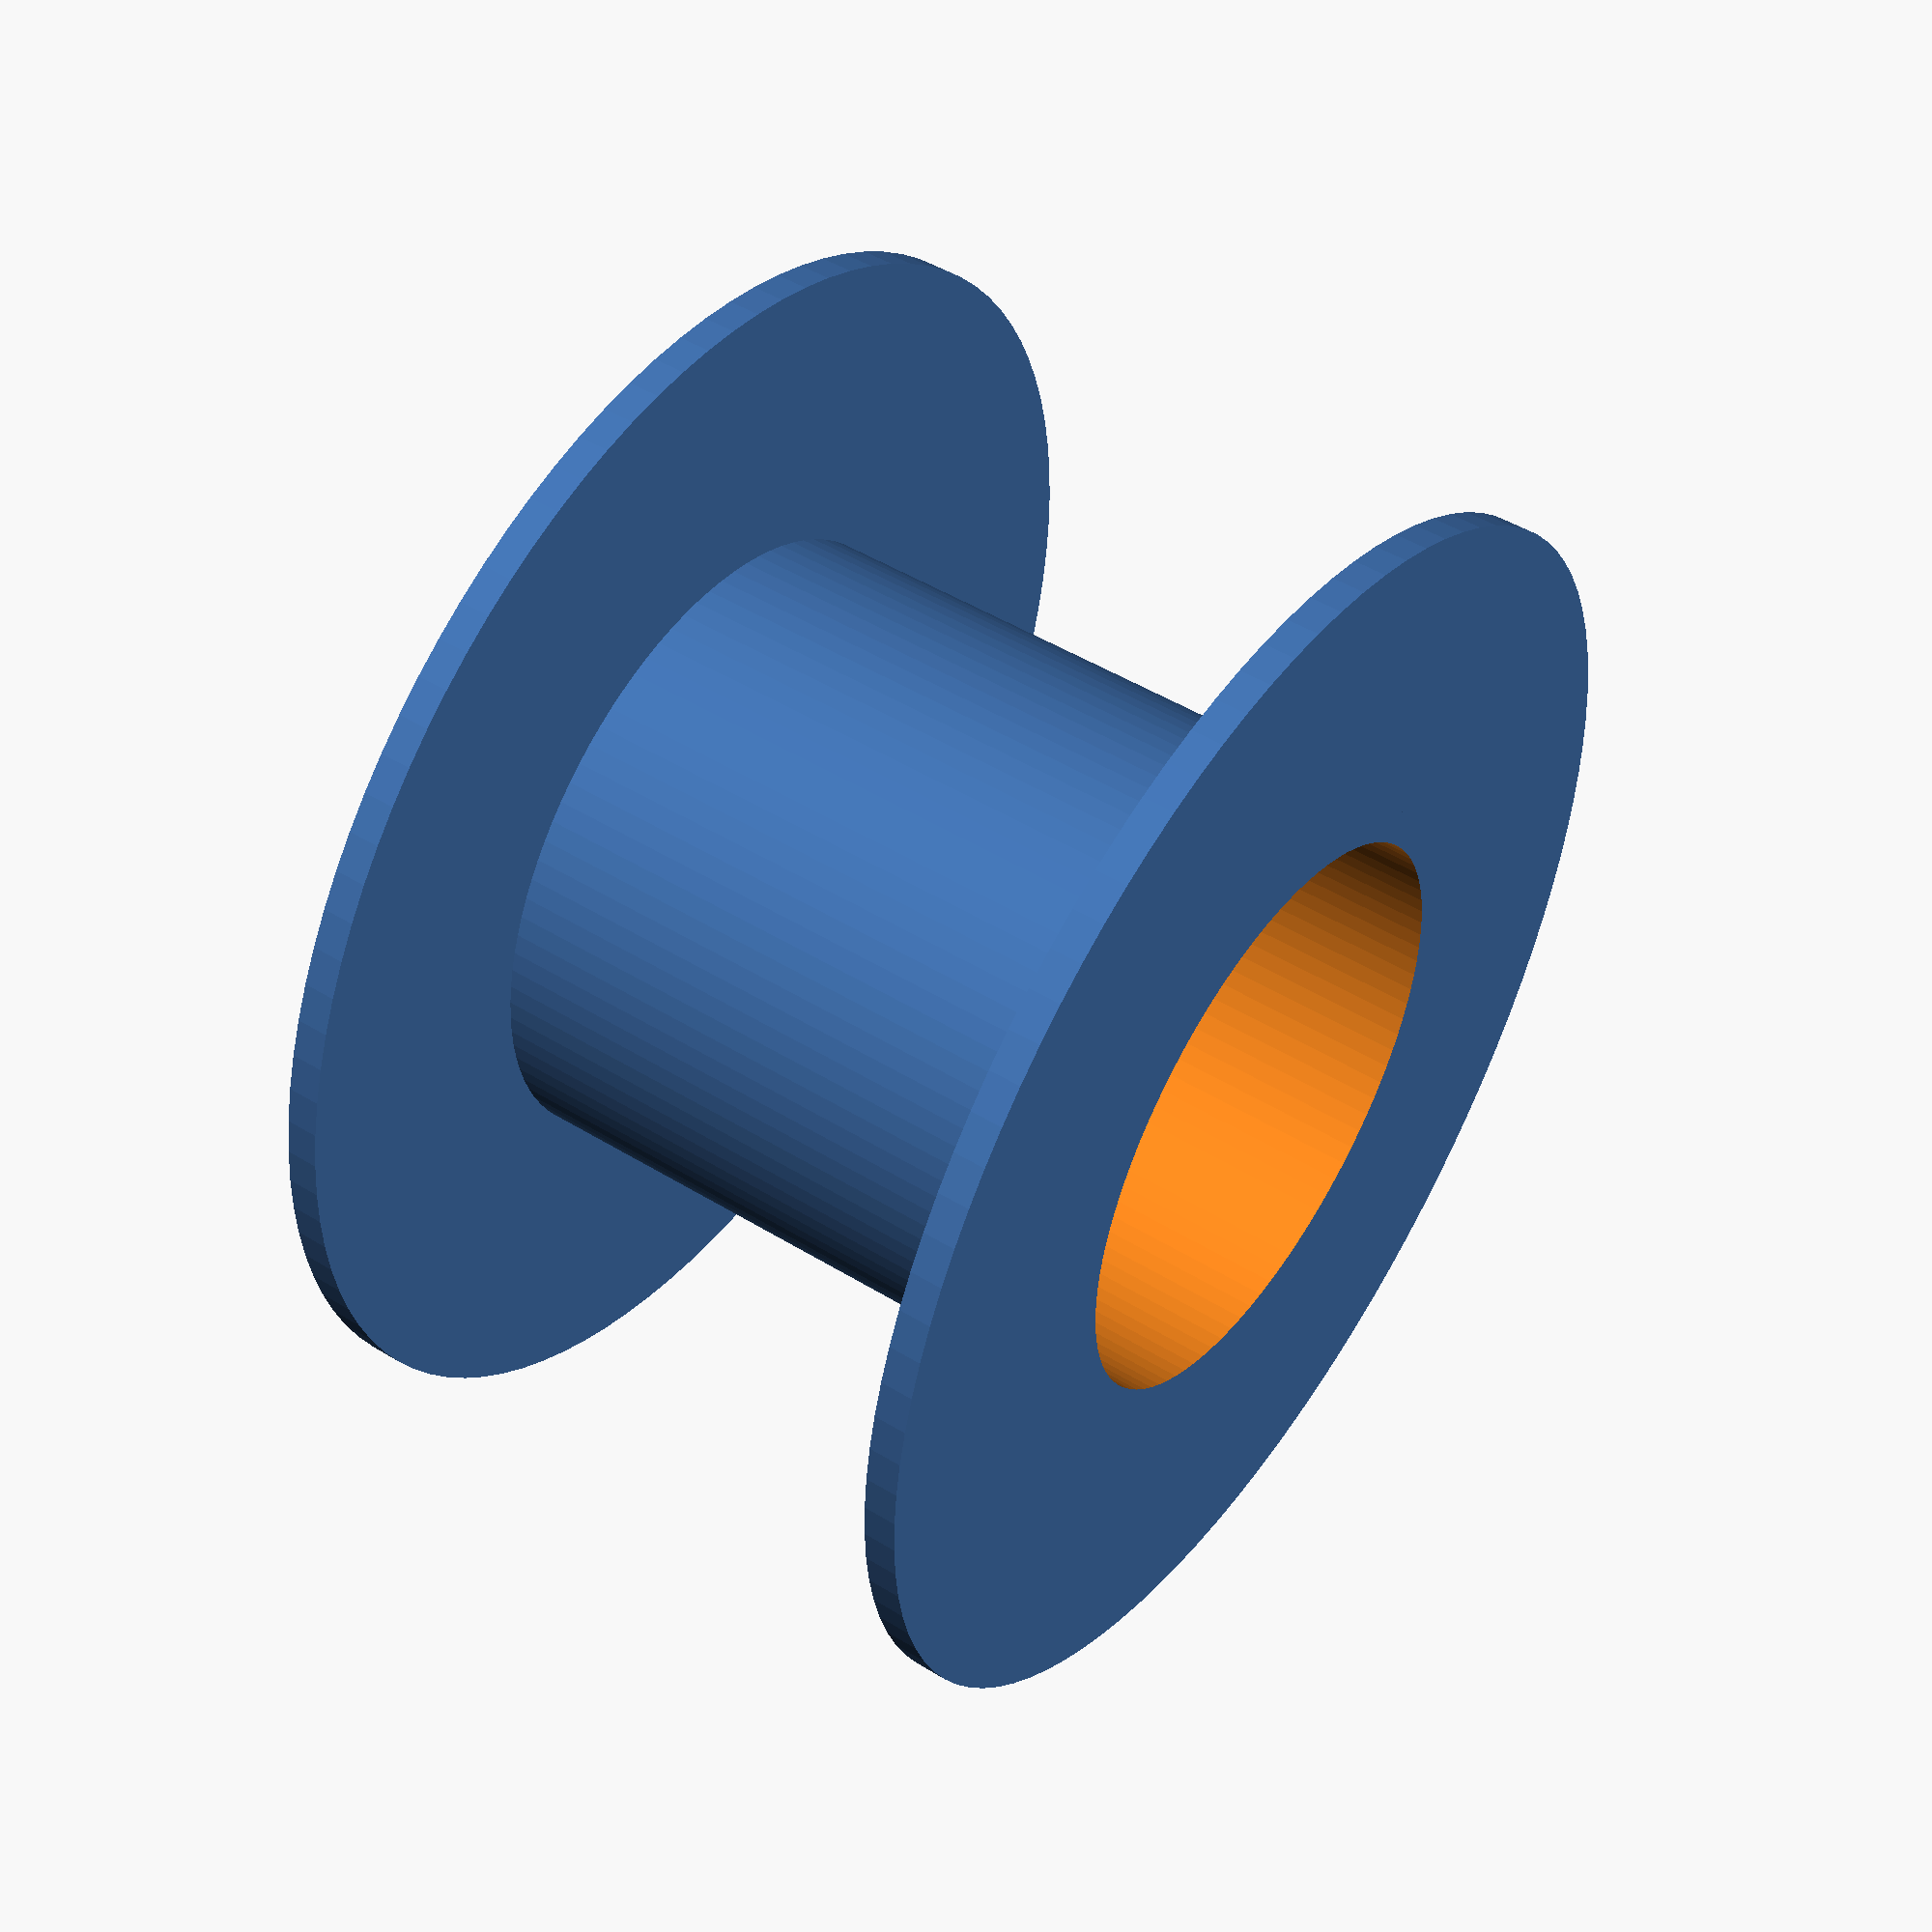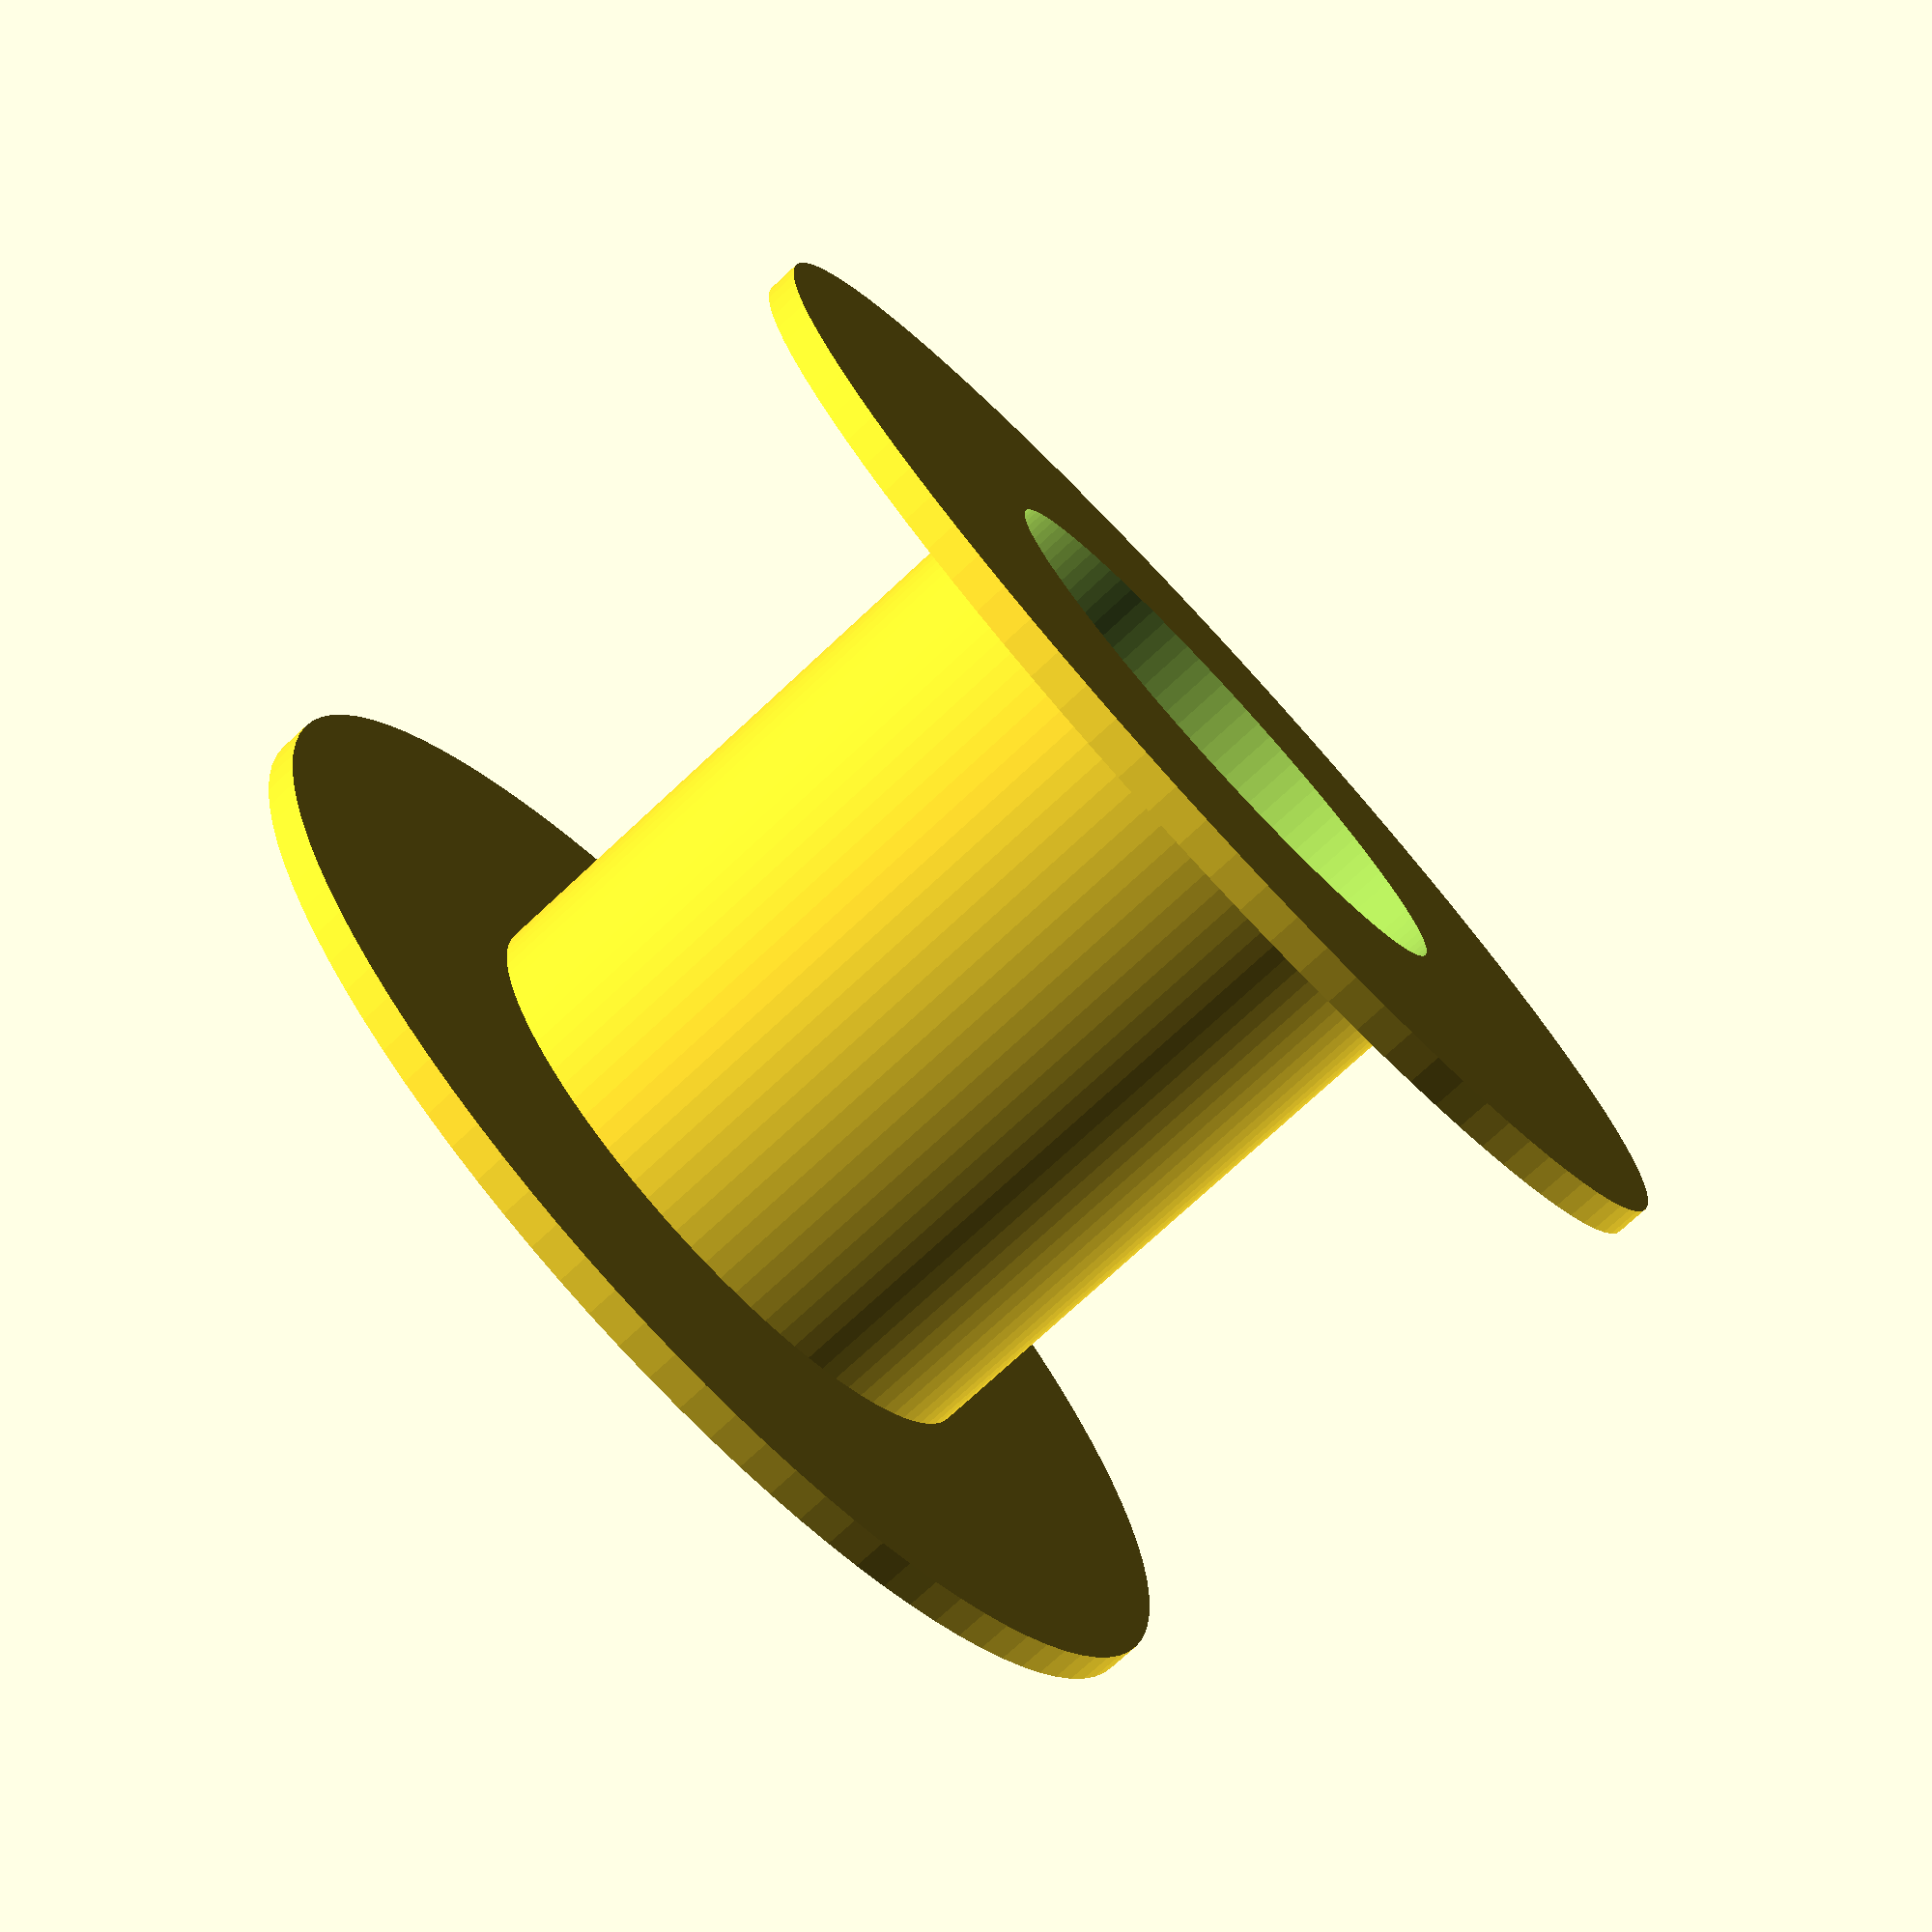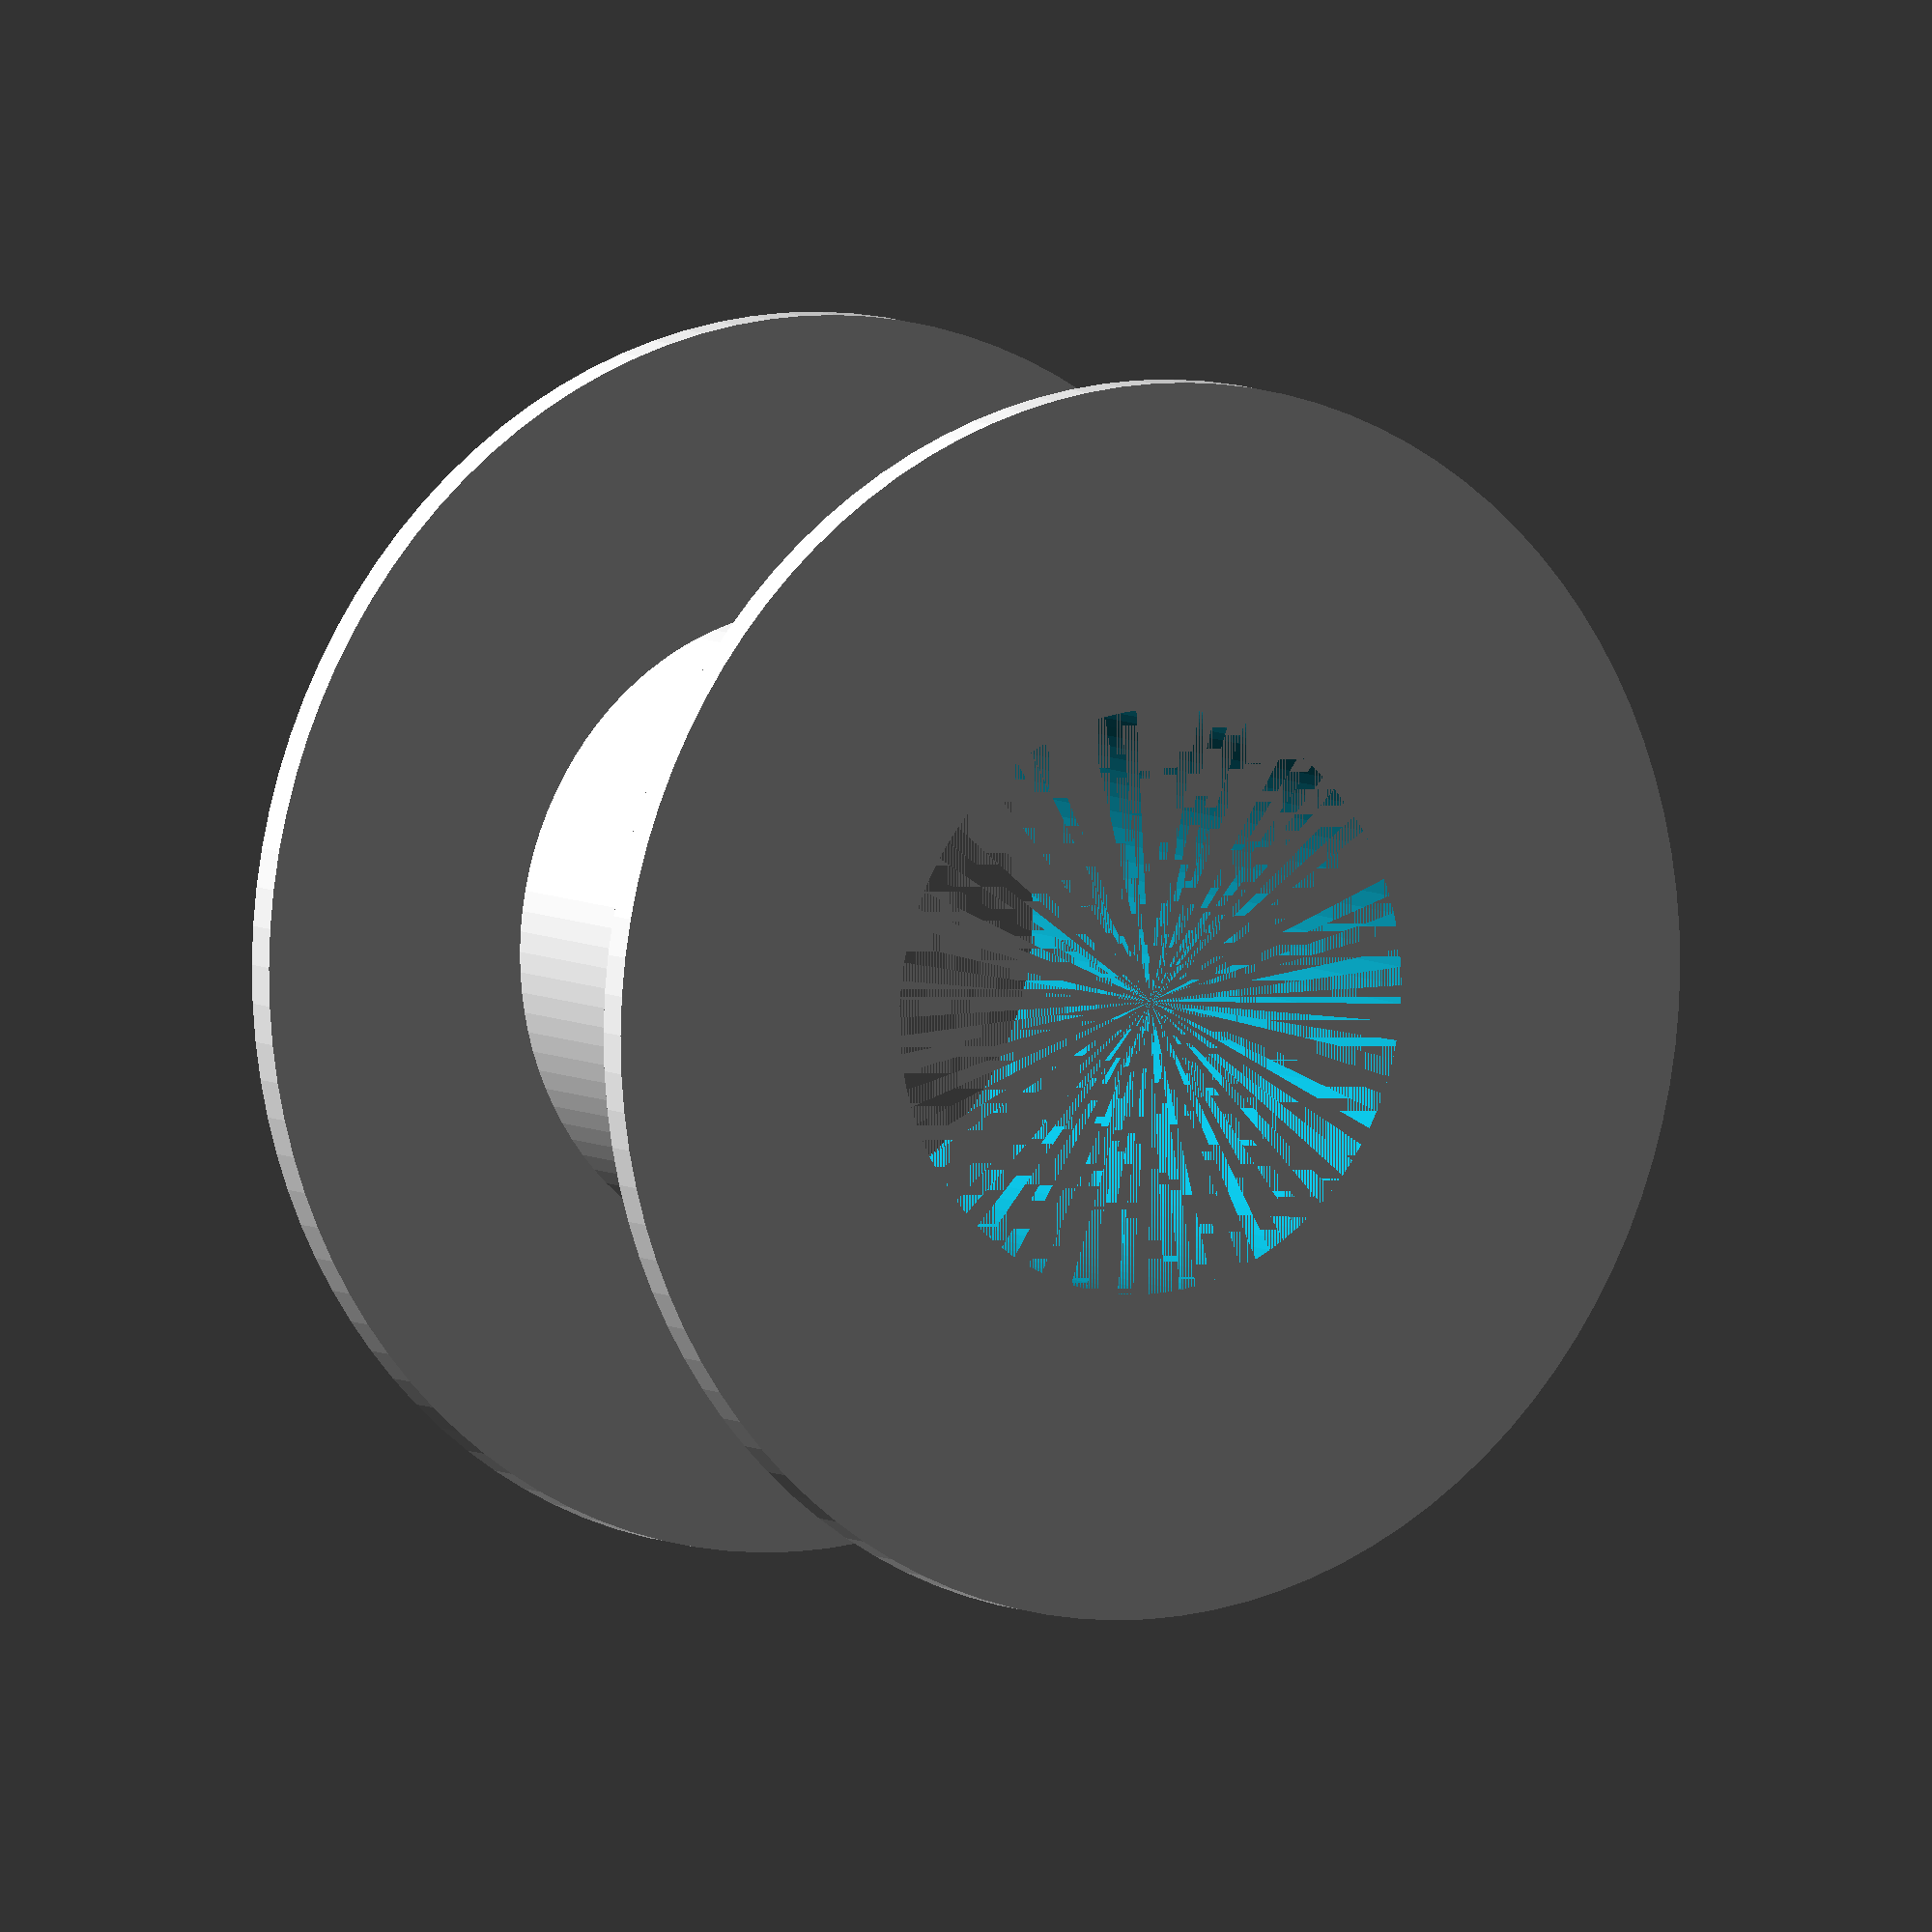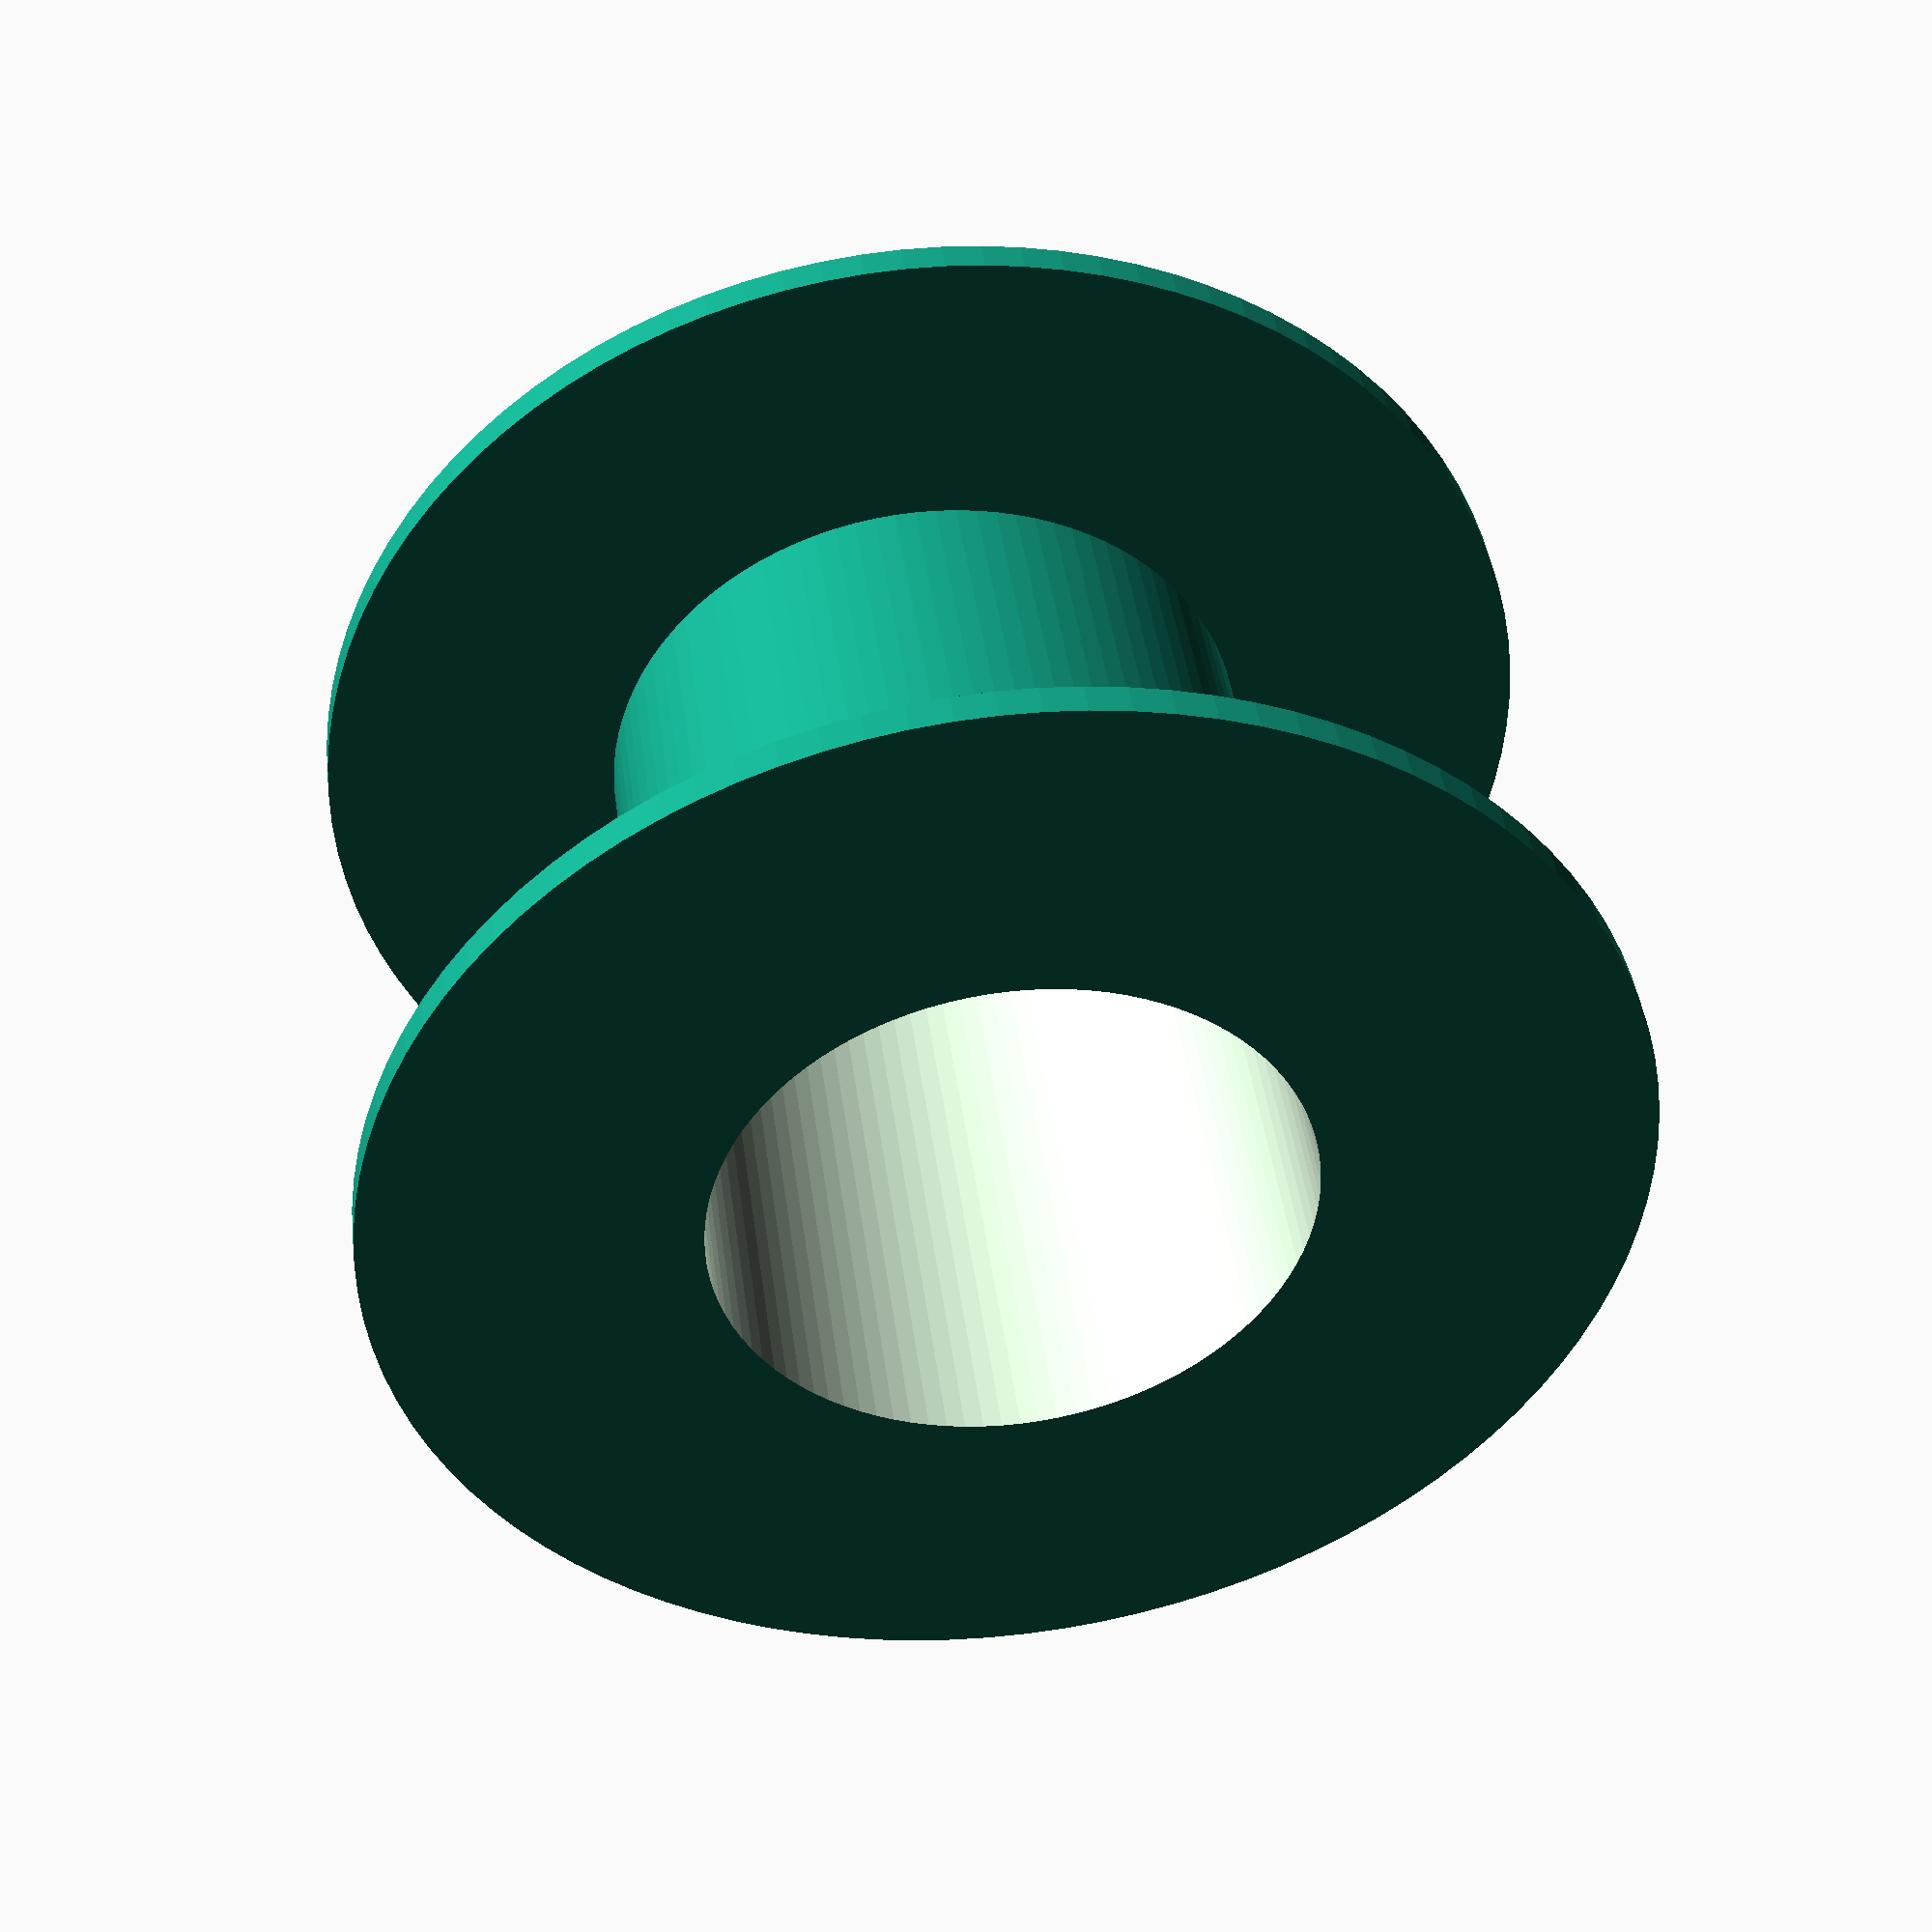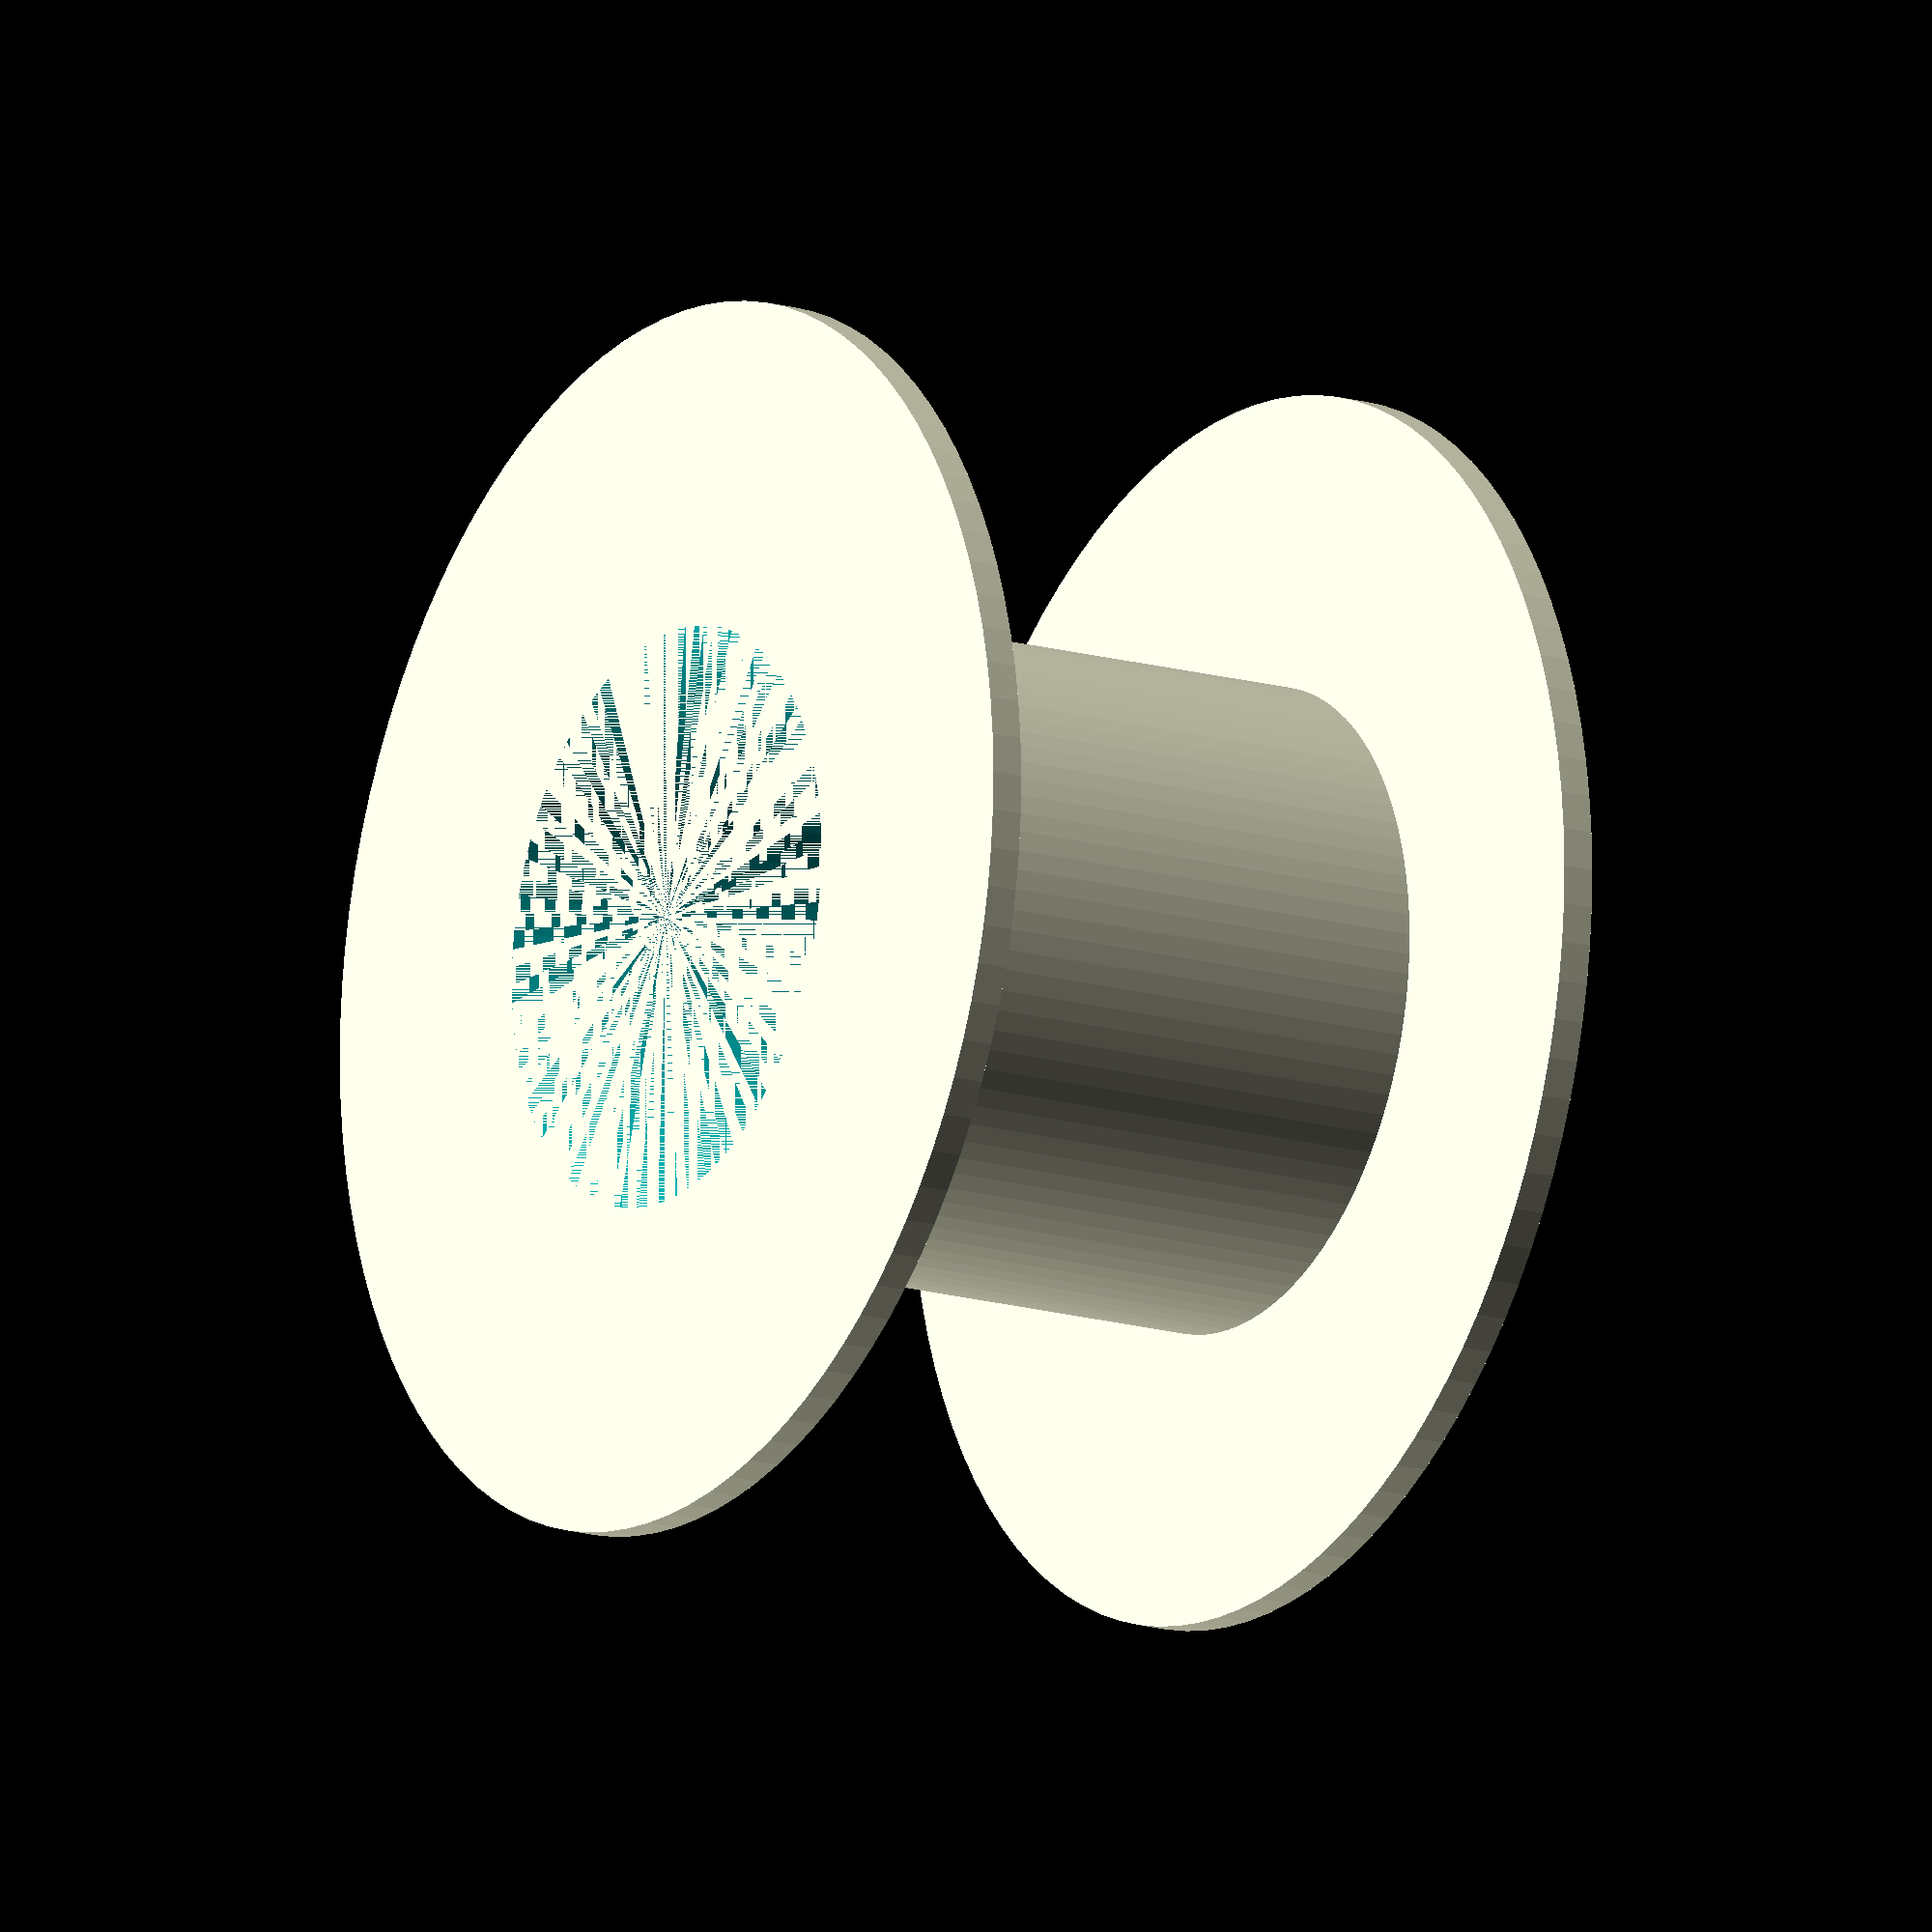
<openscad>
$fn=100;

difference() {
union(0)
{
cylinder(h=1,r=19);
translate([0,0,0.5]) cylinder (h=21,r=10);   
translate([0,0,20.5])cylinder(h=1,r=19);;    

}
 cylinder(h=25,r=9);
}

 
</openscad>
<views>
elev=132.3 azim=233.9 roll=235.3 proj=p view=solid
elev=255.2 azim=219.2 roll=227.1 proj=p view=wireframe
elev=353.2 azim=230.0 roll=148.4 proj=o view=solid
elev=317.0 azim=290.0 roll=352.5 proj=p view=wireframe
elev=15.5 azim=101.2 roll=238.3 proj=o view=wireframe
</views>
